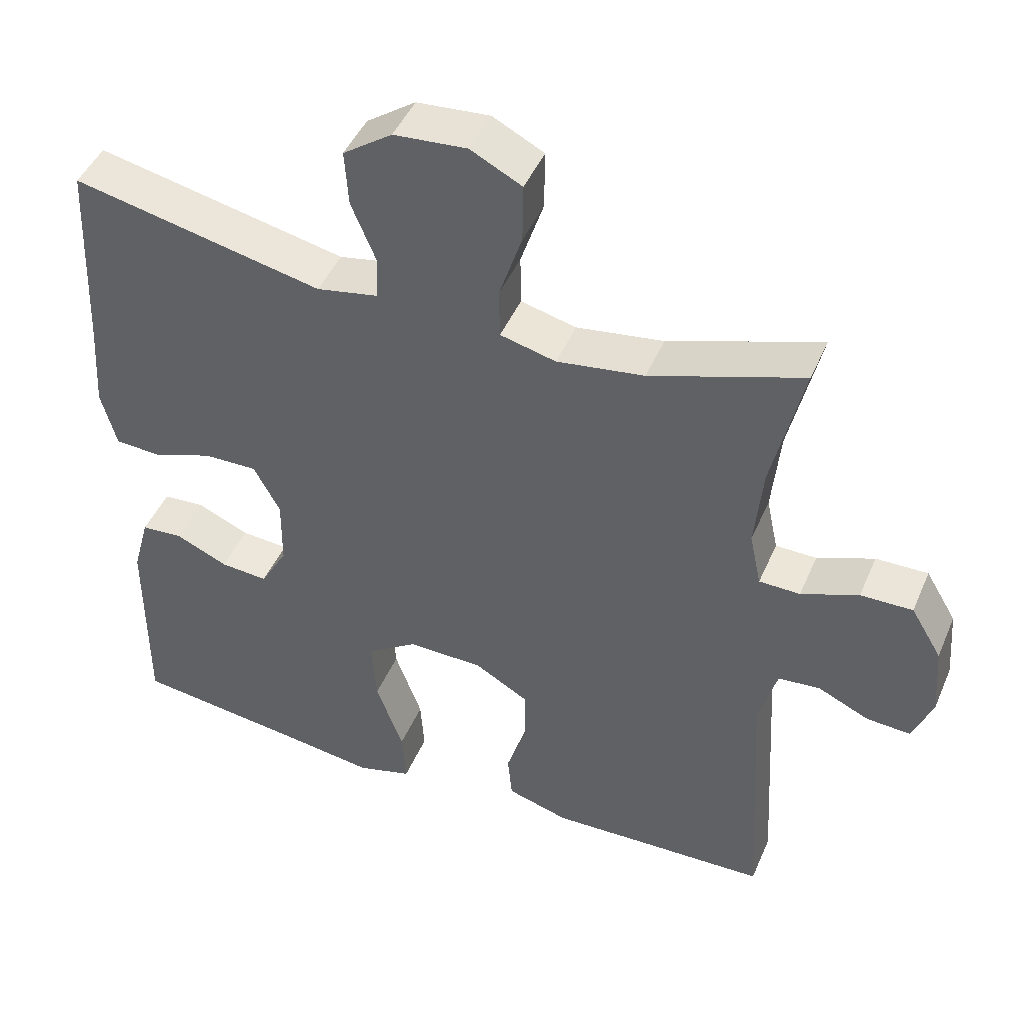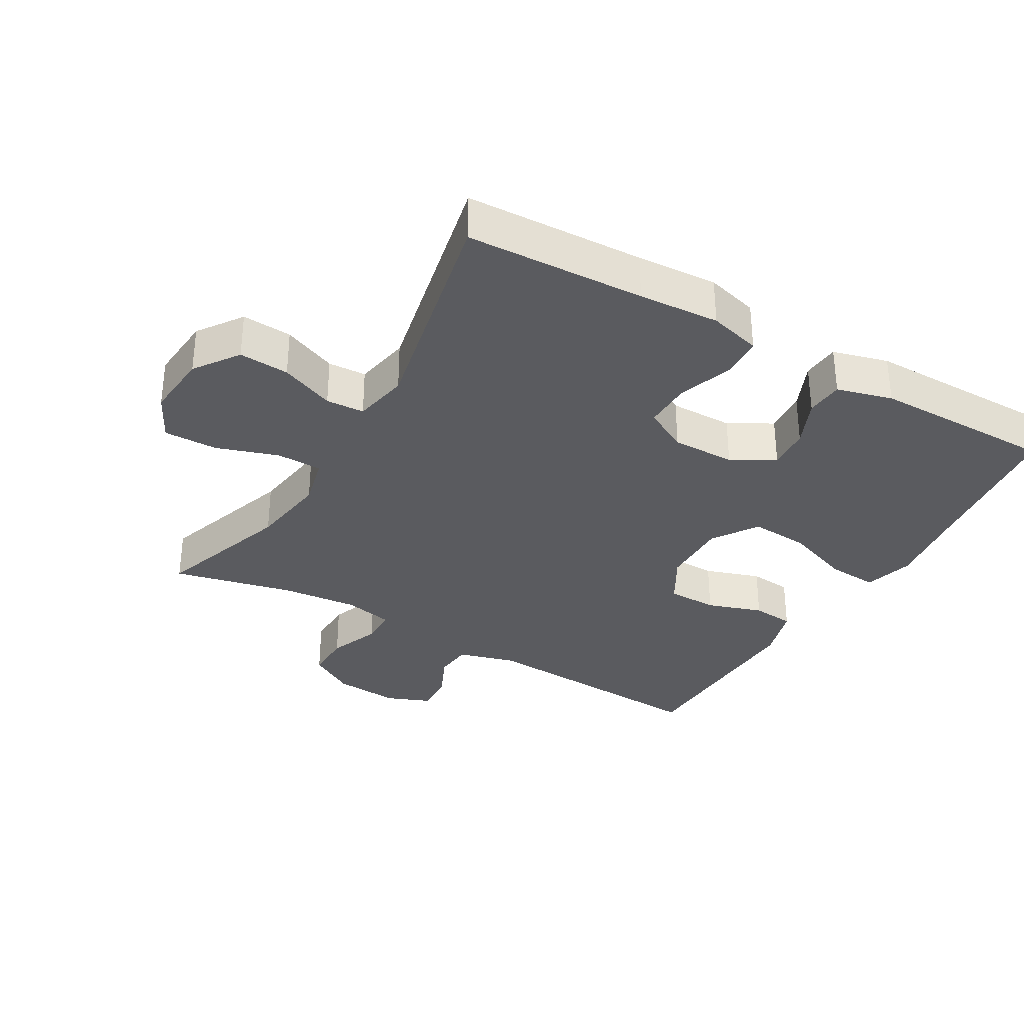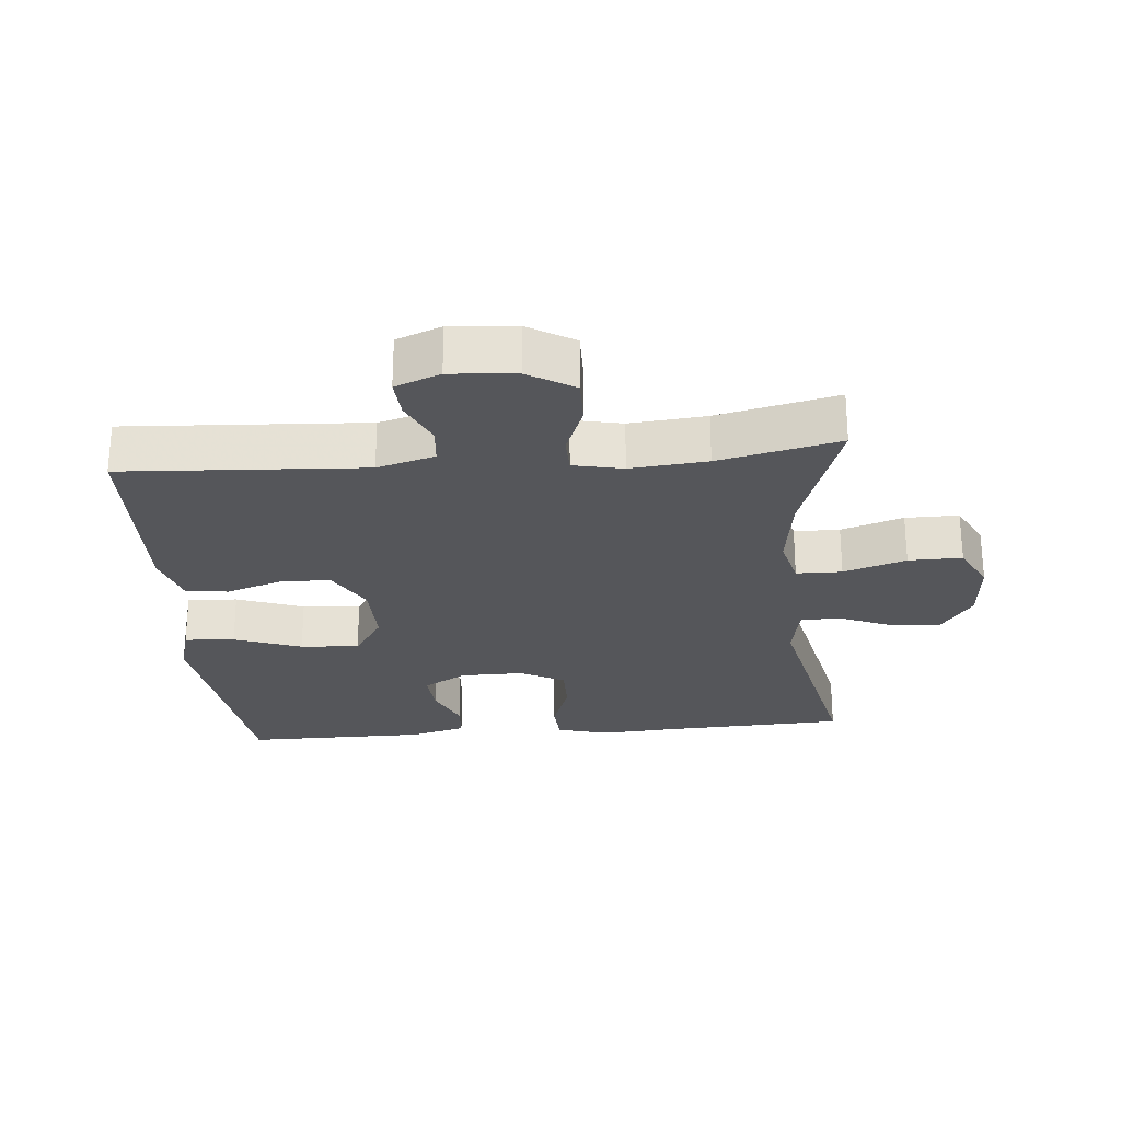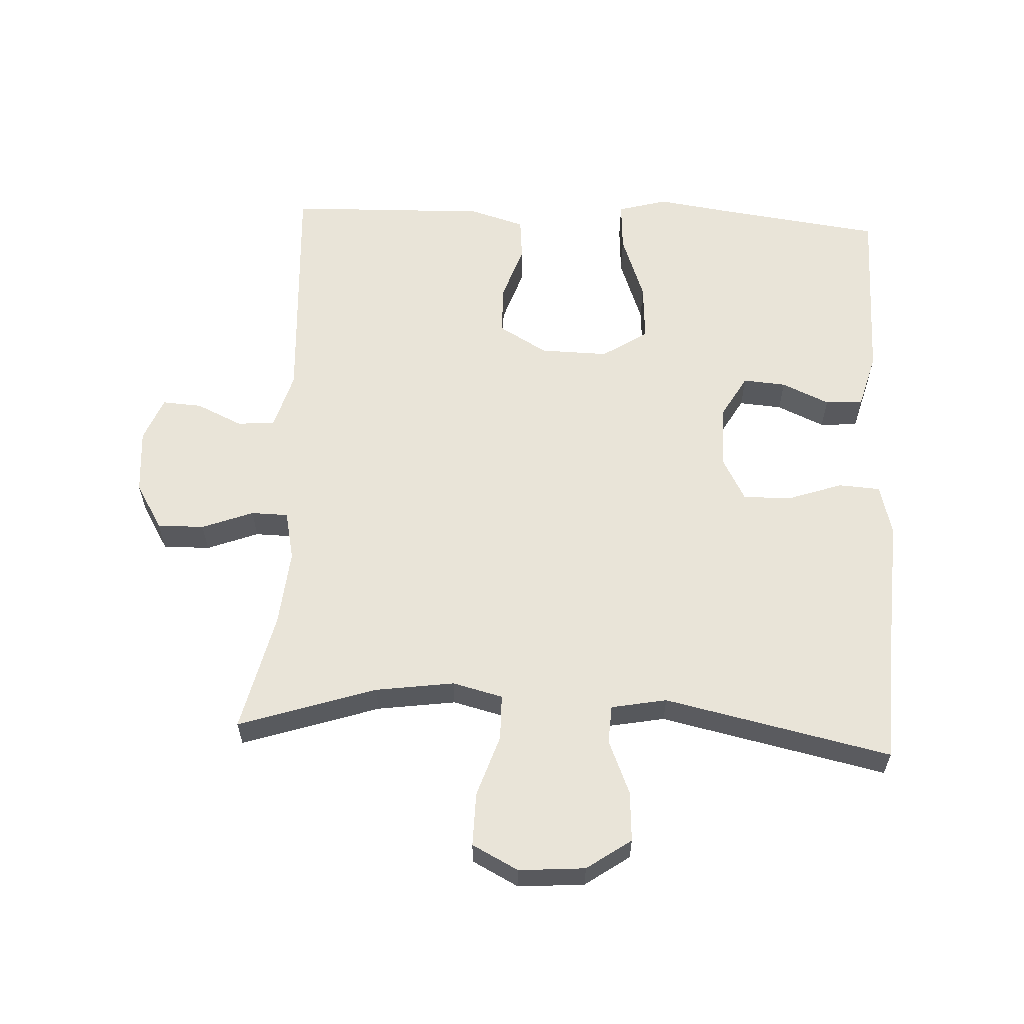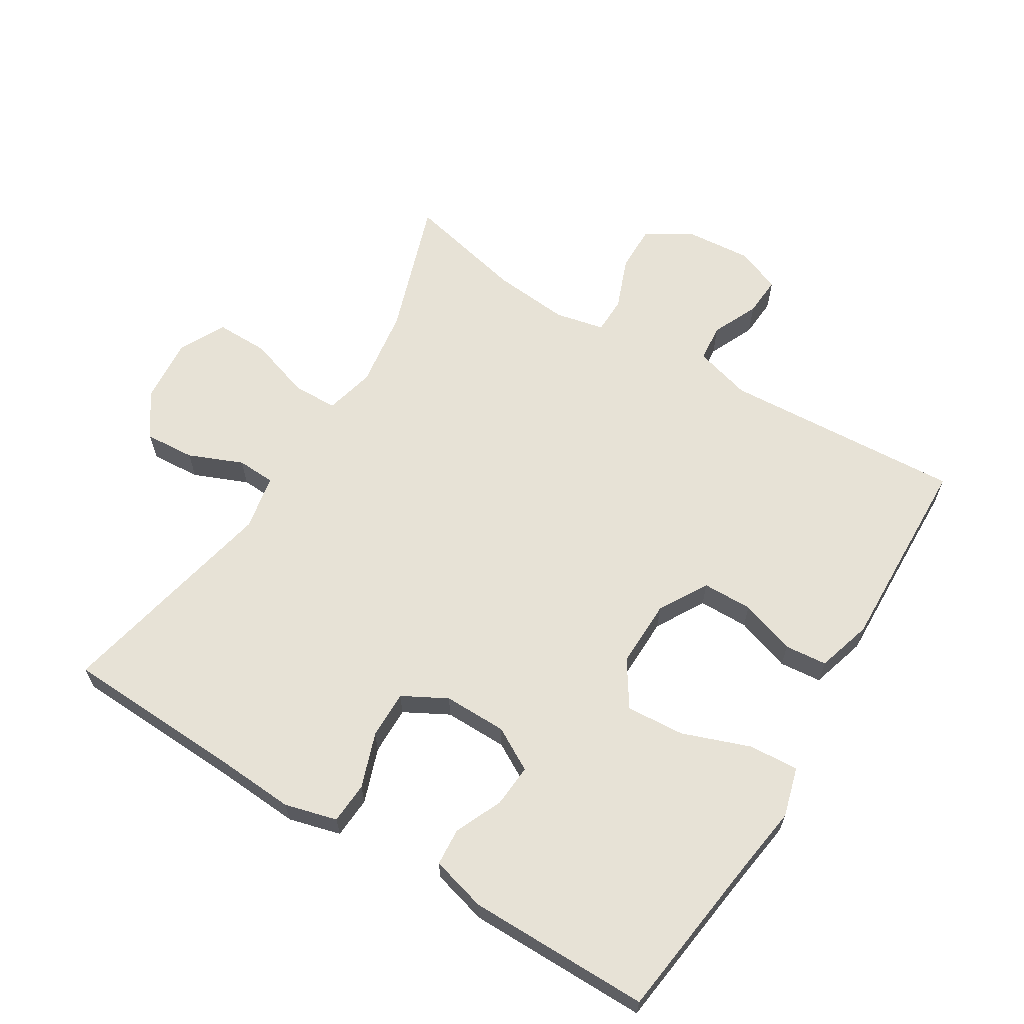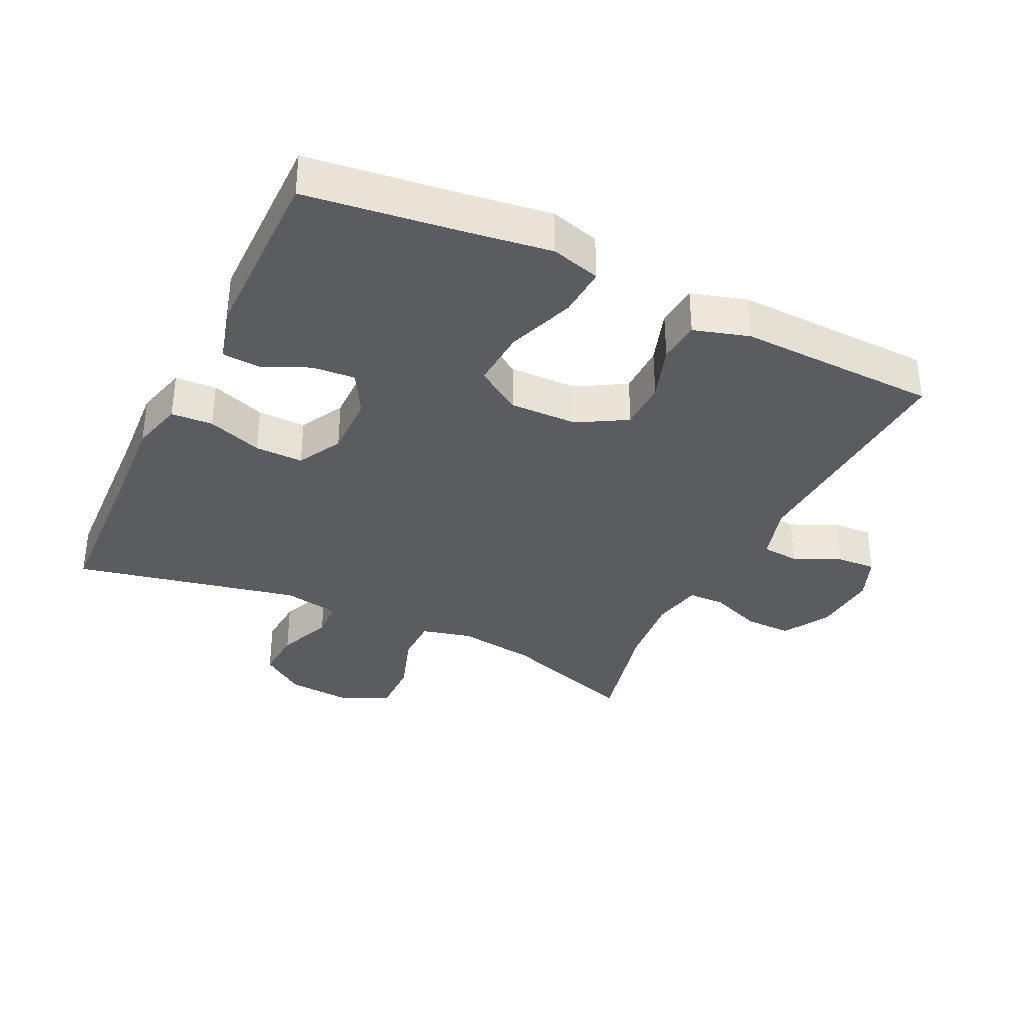
<metadata>
{"format":"obj","ext":"obj","renderer":"f3d","projection":"perspective","resolution":1024,"background":"white","views":[{"elev":45.5,"azim":-157.6,"up":"+Z"},{"elev":-33.2,"azim":59.8,"up":"+Y"},{"elev":-25.9,"azim":-85.0,"up":"+Y"},{"elev":60.0,"azim":2.9,"up":"+Y"},{"elev":63.4,"azim":121.4,"up":"+Y"},{"elev":-35.1,"azim":154.3,"up":"+Y"}]}
</metadata>
<code>
v 0.5 0.07 0.5
v 0.512 0.07 0.23
v 0.52 0.07 0.108
v 0.499 0.07 0.029
v 0.436 0.07 0.025
v 0.353 0.07 0.054
v 0.28 0.07 0.055
v 0.244 0.07 -0.012
v 0.245 0.07 -0.108
v 0.282 0.07 -0.173
v 0.347 0.07 -0.168
v 0.419 0.07 -0.136
v 0.476 0.07 -0.14
v 0.499 0.07 -0.224
v 0.5 0.07 -0.5
v 0.259 0.07 -0.531
v 0.139 0.07 -0.548
v 0.064 0.07 -0.527
v 0.069 0.07 -0.451
v 0.106 0.07 -0.349
v 0.112 0.07 -0.26
v 0.043 0.07 -0.215
v -0.06 0.07 -0.217
v -0.134 0.07 -0.26
v -0.135 0.07 -0.336
v -0.107 0.07 -0.42
v -0.113 0.07 -0.484
v -0.197 0.07 -0.509
v -0.325 0.07 -0.505
v -0.5 0.07 -0.5
v -0.479 0.07 -0.136
v -0.504 0.07 -0.049
v -0.561 0.07 -0.044
v -0.631 0.07 -0.076
v -0.691 0.07 -0.08
v -0.718 0.07 -0.012
v -0.71 0.07 0.087
v -0.668 0.07 0.157
v -0.597 0.07 0.156
v -0.519 0.07 0.126
v -0.463 0.07 0.127
v -0.447 0.07 0.202
v -0.458 0.07 0.318
v -0.5 0.07 0.5
v -0.292 0.07 0.431
v -0.173 0.07 0.414
v -0.097 0.07 0.433
v -0.096 0.07 0.502
v -0.127 0.07 0.596
v -0.128 0.07 0.677
v -0.058 0.07 0.713
v 0.042 0.07 0.705
v 0.109 0.07 0.658
v 0.104 0.07 0.582
v 0.07 0.07 0.5
v 0.073 0.07 0.442
v 0.157 0.07 0.426
v 0.5 0 0.5
v 0.512 0 0.23
v 0.52 0 0.108
v 0.499 0 0.029
v 0.436 0 0.025
v 0.353 0 0.054
v 0.28 0 0.055
v 0.244 0 -0.012
v 0.245 0 -0.108
v 0.282 0 -0.173
v 0.347 0 -0.168
v 0.419 0 -0.136
v 0.476 0 -0.14
v 0.499 0 -0.224
v 0.5 0 -0.5
v 0.259 0 -0.531
v 0.139 0 -0.548
v 0.064 0 -0.527
v 0.069 0 -0.451
v 0.106 0 -0.349
v 0.112 0 -0.26
v 0.043 0 -0.215
v -0.06 0 -0.217
v -0.134 0 -0.26
v -0.135 0 -0.336
v -0.107 0 -0.42
v -0.113 0 -0.484
v -0.197 0 -0.509
v -0.325 0 -0.505
v -0.5 0 -0.5
v -0.479 0 -0.136
v -0.504 0 -0.049
v -0.561 0 -0.044
v -0.631 0 -0.076
v -0.691 0 -0.08
v -0.718 0 -0.012
v -0.71 0 0.087
v -0.668 0 0.157
v -0.597 0 0.156
v -0.519 0 0.126
v -0.463 0 0.127
v -0.447 0 0.202
v -0.458 0 0.318
v -0.5 0 0.5
v -0.292 0 0.431
v -0.173 0 0.414
v -0.097 0 0.433
v -0.096 0 0.502
v -0.127 0 0.596
v -0.128 0 0.677
v -0.058 0 0.713
v 0.042 0 0.705
v 0.109 0 0.658
v 0.104 0 0.582
v 0.07 0 0.5
v 0.073 0 0.442
v 0.157 0 0.426
f 52 53 54 55
f 52 55 56
f 51 52 56
f 48 49 50 51
f 47 48 51 56
f 46 47 56 57
f 43 44 45
f 42 43 45 46
f 41 42 46 57
f 37 38 39 40
f 37 40 41
f 36 37 41
f 33 34 35 36
f 32 33 36 41
f 31 32 41 57
f 29 30 31 57
f 25 26 27 28
f 24 25 28 29
f 17 18 19 20
f 16 17 20 21
f 15 16 21
f 14 15 21 22
f 11 12 13 14
f 10 11 14 22
f 3 4 5 6
f 2 3 6 7
f 1 2 7
f 57 1 7 8
f 24 29 57
f 23 24 57 8
f 9 10 22 23
f 8 9 23
f 112 111 110 109
f 113 112 109
f 113 109 108
f 108 107 106 105
f 113 108 105 104
f 114 113 104 103
f 102 101 100
f 103 102 100 99
f 114 103 99 98
f 97 96 95 94
f 98 97 94
f 98 94 93
f 93 92 91 90
f 98 93 90 89
f 114 98 89 88
f 114 88 87 86
f 85 84 83 82
f 86 85 82 81
f 77 76 75 74
f 78 77 74 73
f 78 73 72
f 79 78 72 71
f 71 70 69 68
f 79 71 68 67
f 63 62 61 60
f 64 63 60 59
f 64 59 58
f 65 64 58 114
f 114 86 81
f 65 114 81 80
f 80 79 67 66
f 80 66 65
f 1 58 59 2
f 2 59 60 3
f 3 60 61 4
f 4 61 62 5
f 5 62 63 6
f 6 63 64 7
f 7 64 65 8
f 8 65 66 9
f 9 66 67 10
f 10 67 68 11
f 11 68 69 12
f 12 69 70 13
f 13 70 71 14
f 14 71 72 15
f 15 72 73 16
f 16 73 74 17
f 17 74 75 18
f 18 75 76 19
f 19 76 77 20
f 20 77 78 21
f 21 78 79 22
f 22 79 80 23
f 23 80 81 24
f 24 81 82 25
f 25 82 83 26
f 26 83 84 27
f 27 84 85 28
f 28 85 86 29
f 29 86 87 30
f 30 87 88 31
f 31 88 89 32
f 32 89 90 33
f 33 90 91 34
f 34 91 92 35
f 35 92 93 36
f 36 93 94 37
f 37 94 95 38
f 38 95 96 39
f 39 96 97 40
f 40 97 98 41
f 41 98 99 42
f 42 99 100 43
f 43 100 101 44
f 44 101 102 45
f 45 102 103 46
f 46 103 104 47
f 47 104 105 48
f 48 105 106 49
f 49 106 107 50
f 50 107 108 51
f 51 108 109 52
f 52 109 110 53
f 53 110 111 54
f 54 111 112 55
f 55 112 113 56
f 56 113 114 57
f 57 114 58 1

</code>
